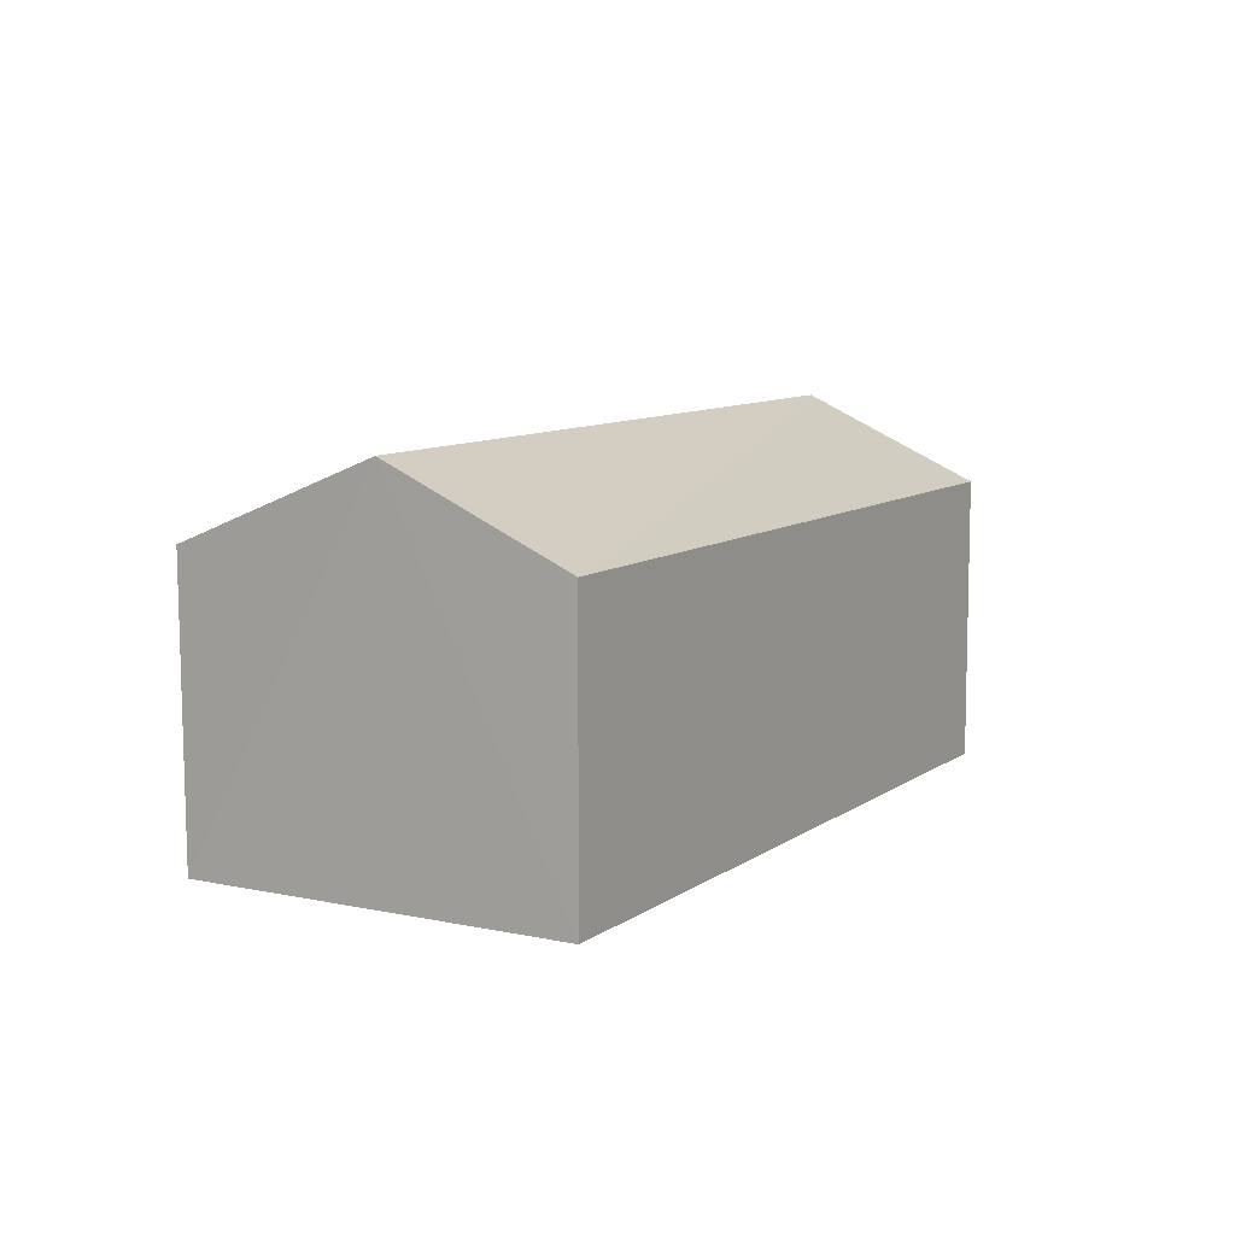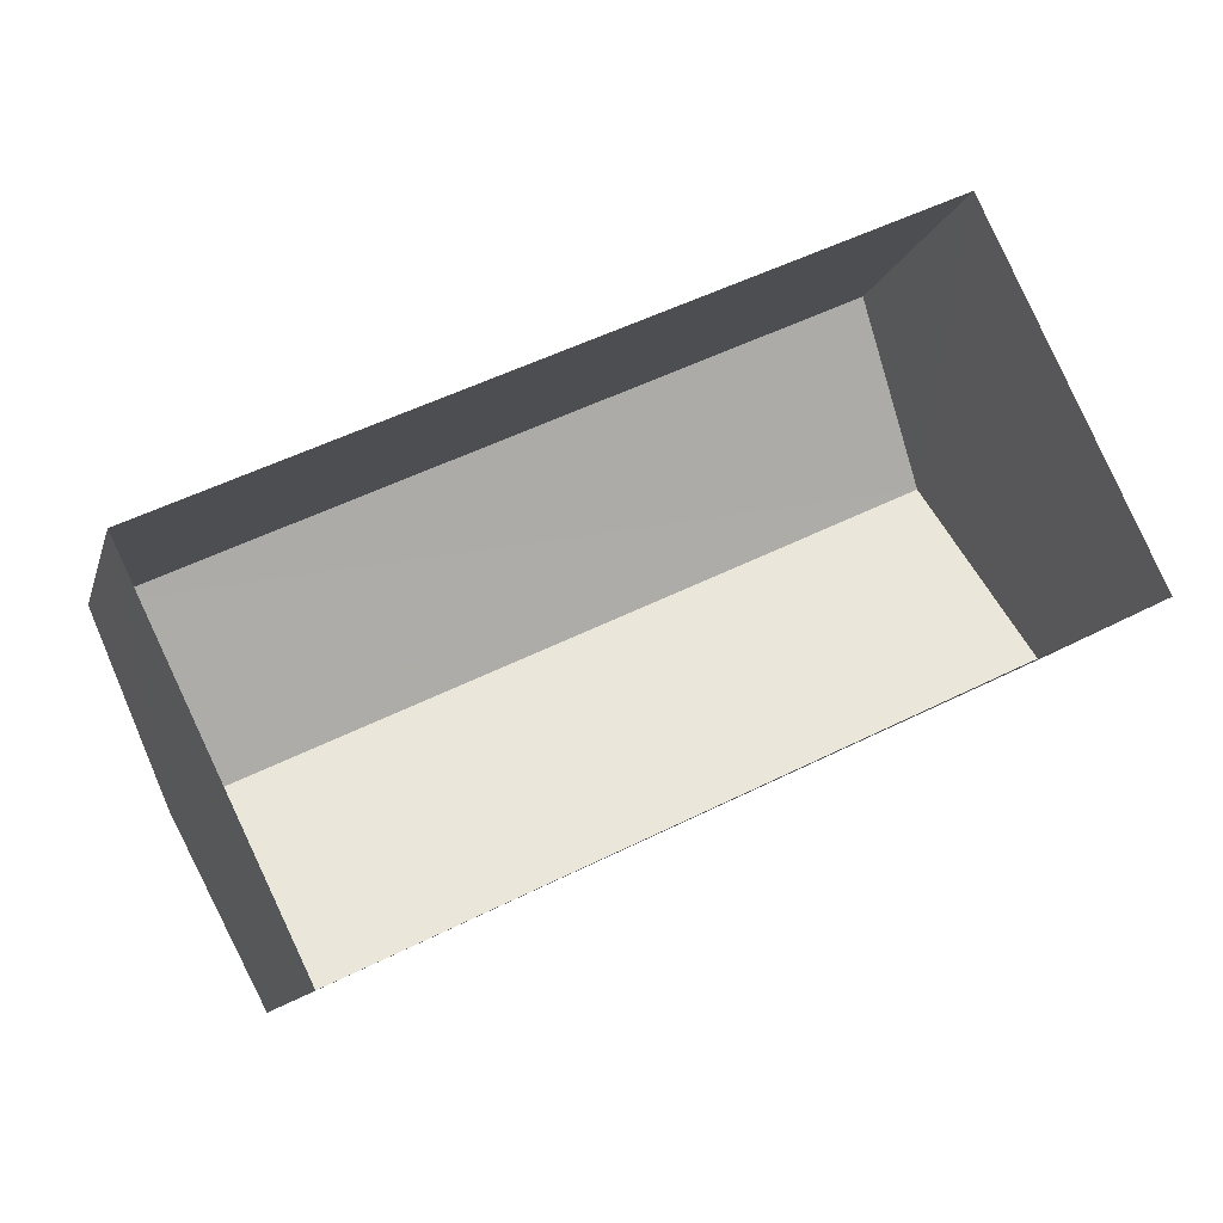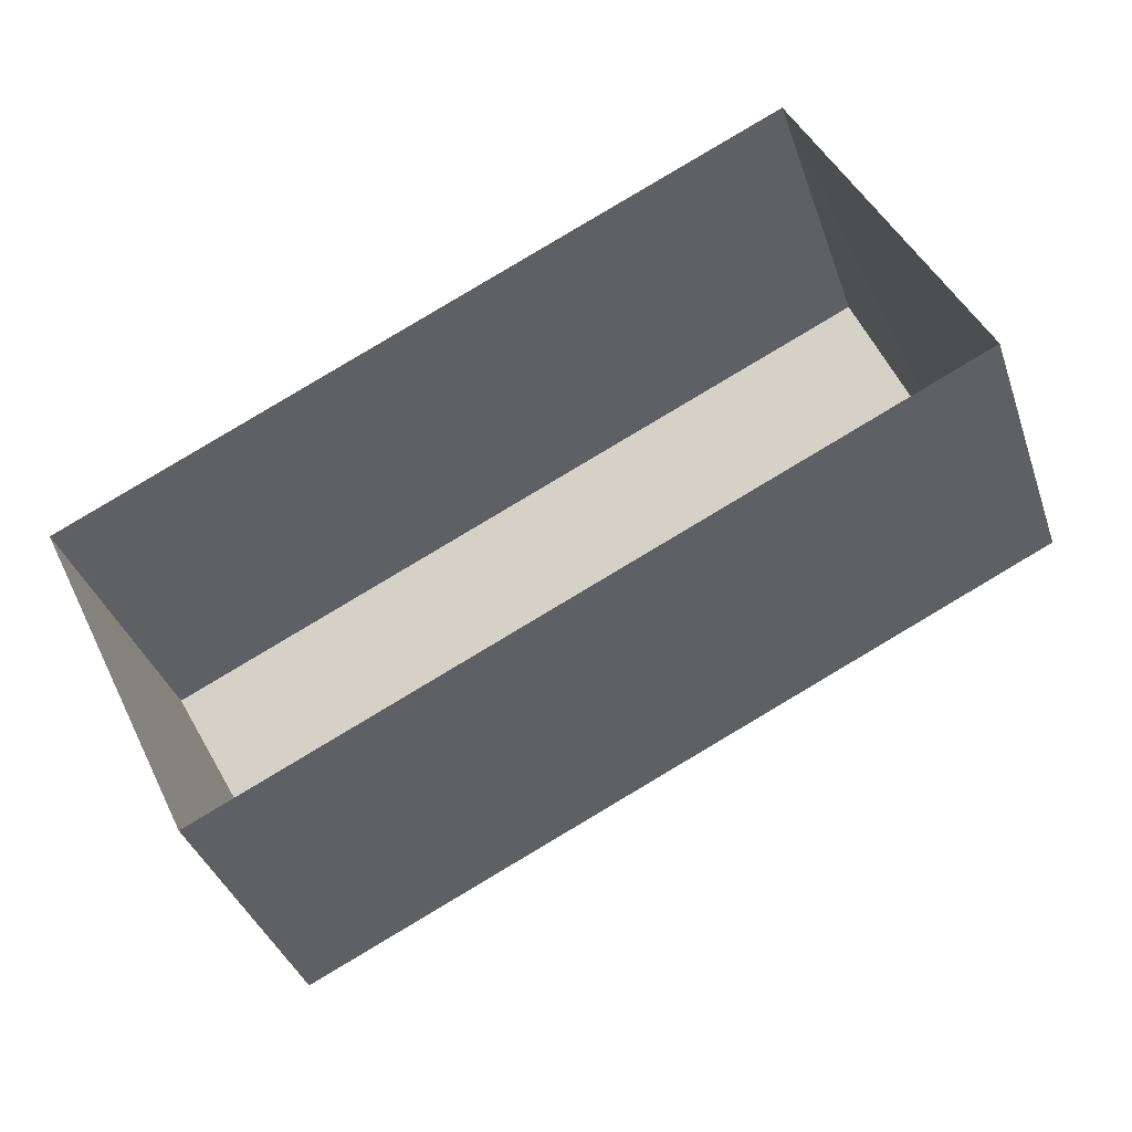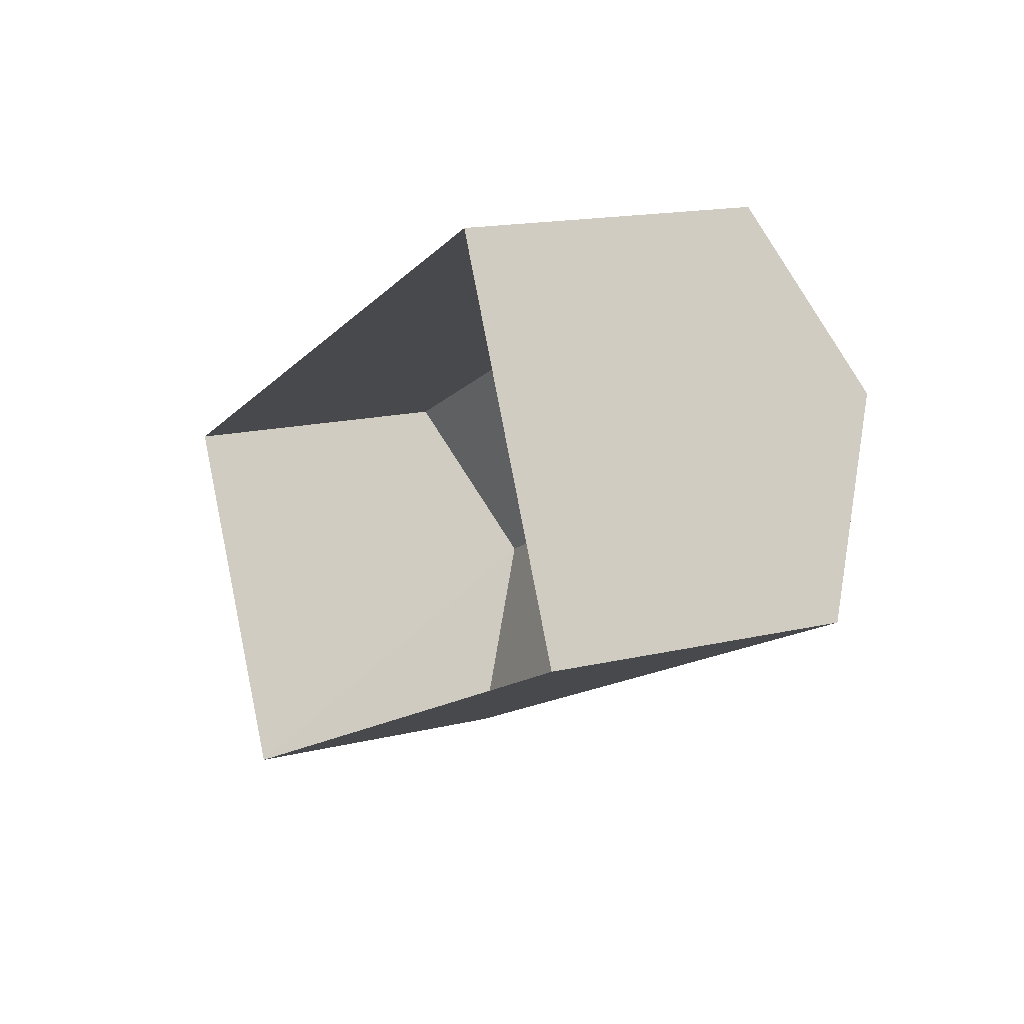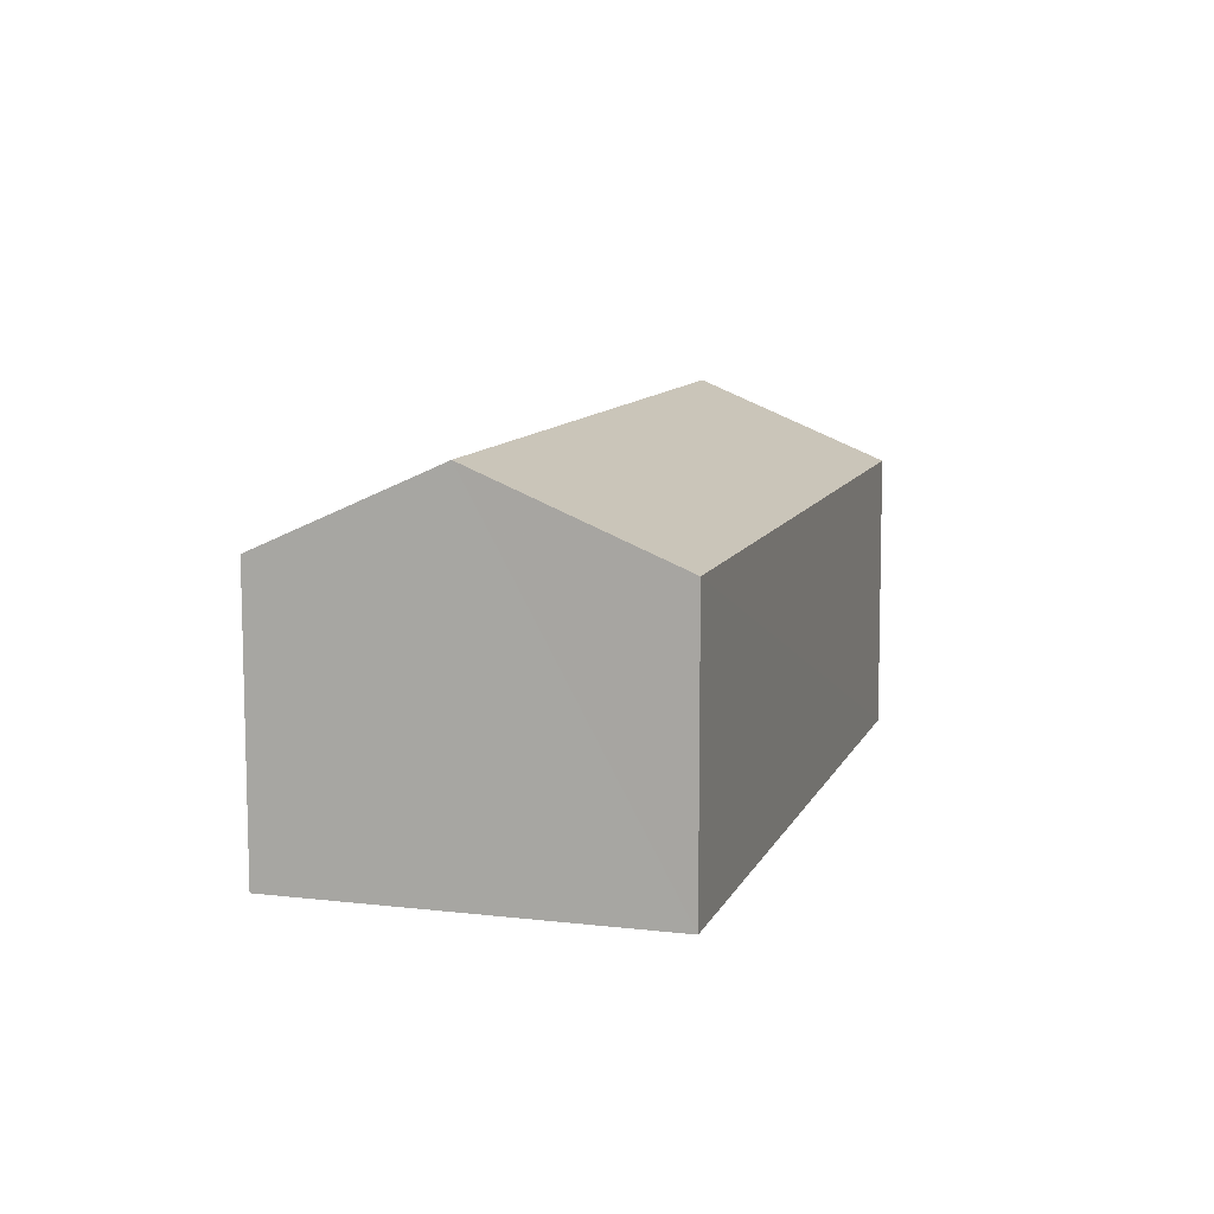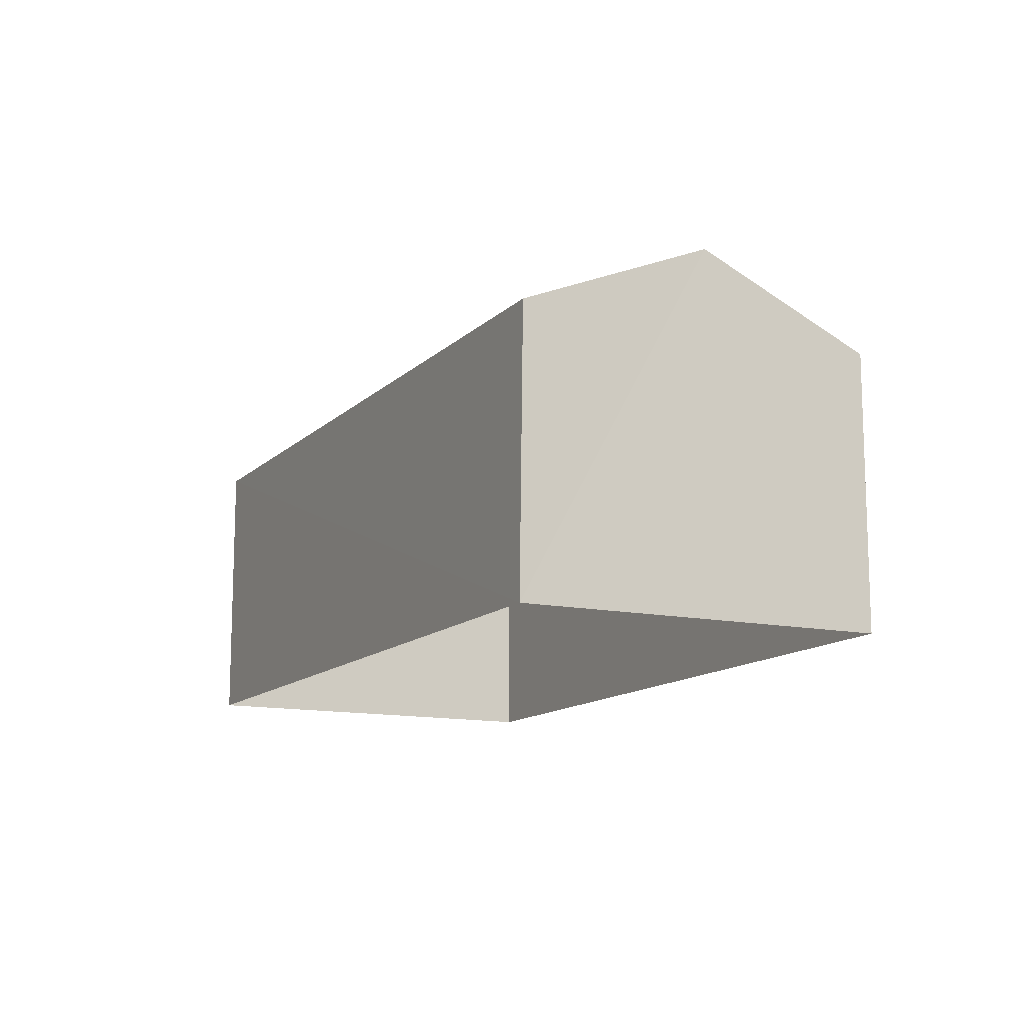
<metadata>
{"format":"obj","ext":"obj","renderer":"f3d","projection":"perspective","resolution":1024,"background":"white","views":[{"elev":9.1,"azim":94.3,"up":"+Z"},{"elev":-12.1,"azim":166.1,"up":"+Y"},{"elev":-37.2,"azim":-162.2,"up":"+Y"},{"elev":15.8,"azim":-116.5,"up":"+Y"},{"elev":10.1,"azim":-98.9,"up":"+Z"},{"elev":-12.9,"azim":37.9,"up":"+Z"}]}
</metadata>
<code>
v -3.142e+05 3.956e+04 23.41
v -3.142e+05 3.956e+04 23.42
v -3.142e+05 3.956e+04 23.41
v -3.142e+05 3.956e+04 23.41
v -3.142e+05 3.956e+04 26.07
v -3.142e+05 3.956e+04 26.07
v -3.142e+05 3.956e+04 26.84
v -3.142e+05 3.956e+04 26.84
v -3.142e+05 3.956e+04 26.07
v -3.142e+05 3.956e+04 26.07
f 1 2 3
f 1 4 2
f 5 6 7
f 8 5 7
f 7 9 8
f 7 10 9
f 10 4 1
f 9 10 1
f 6 2 7
f 2 4 7
f 4 10 7
f 9 1 8
f 1 3 8
f 3 5 8
f 6 3 2
f 6 5 3

</code>
